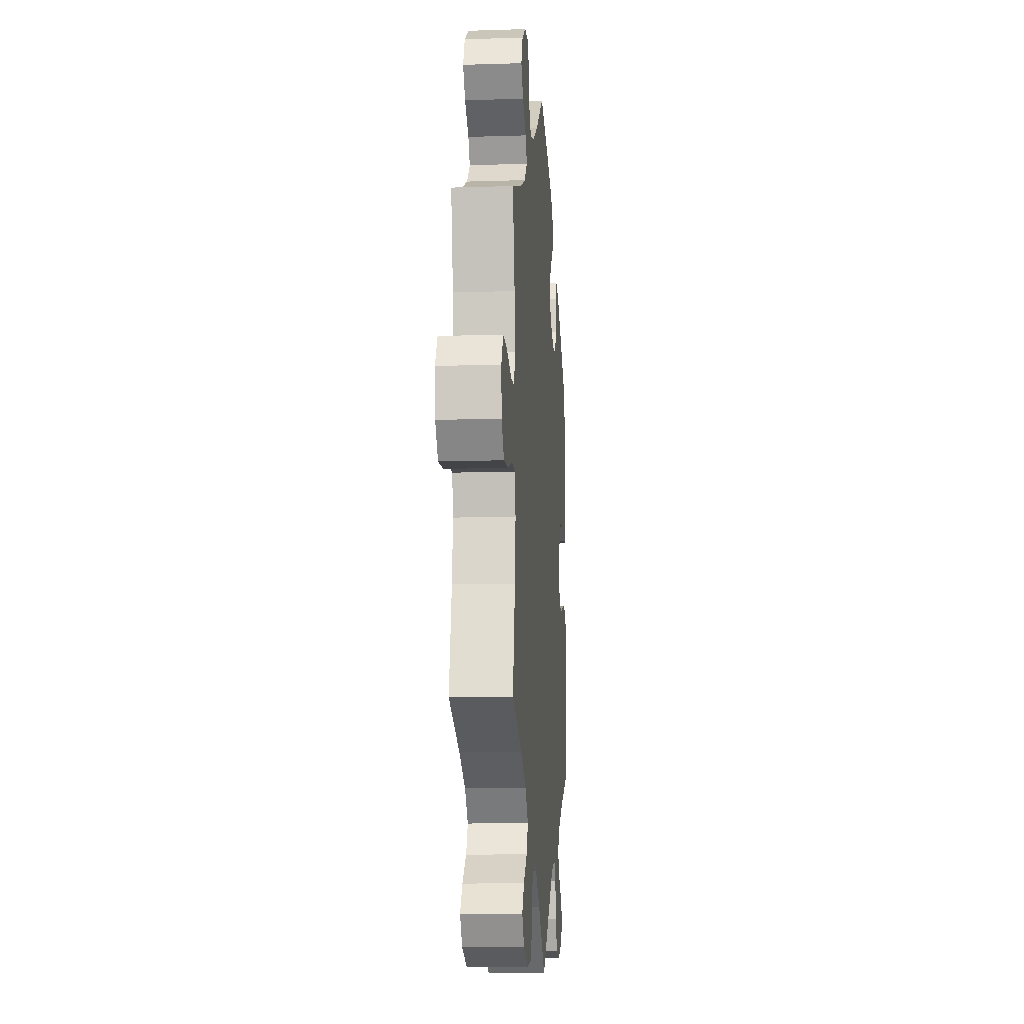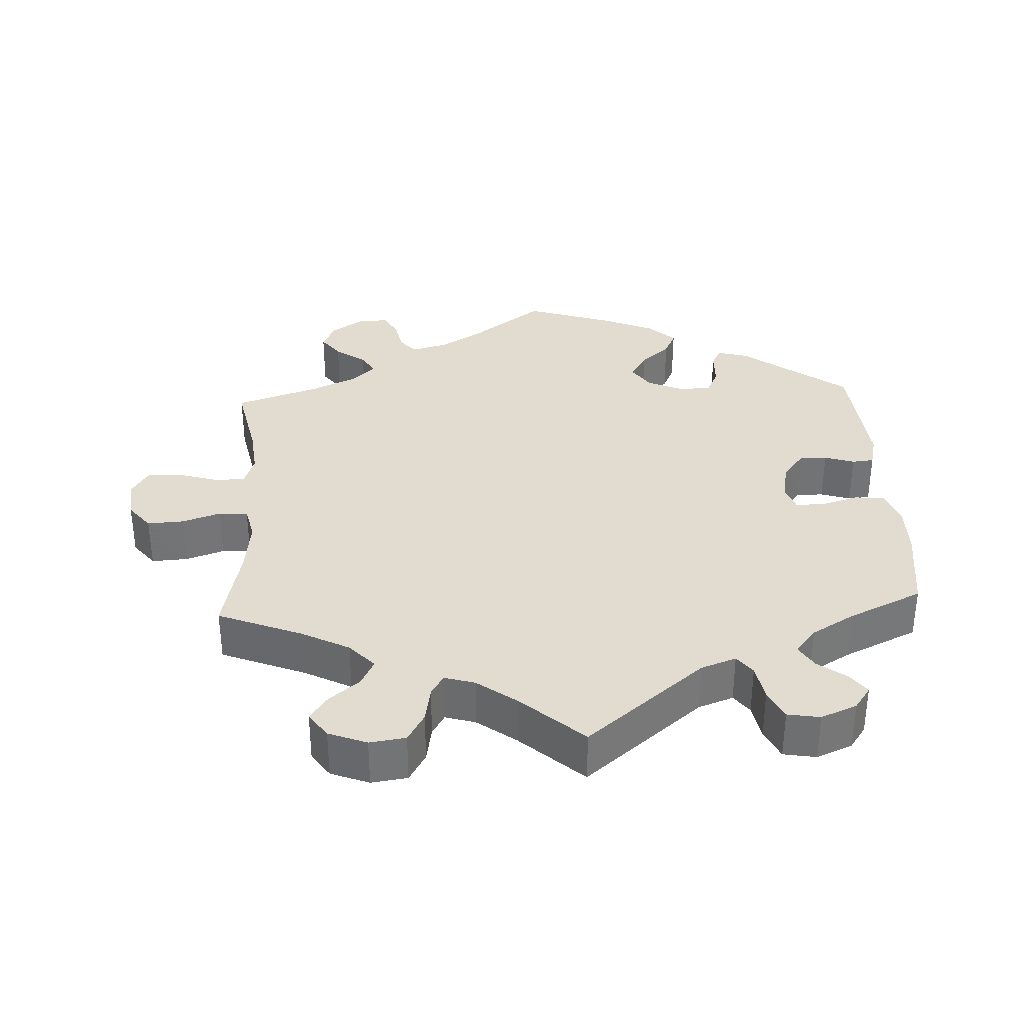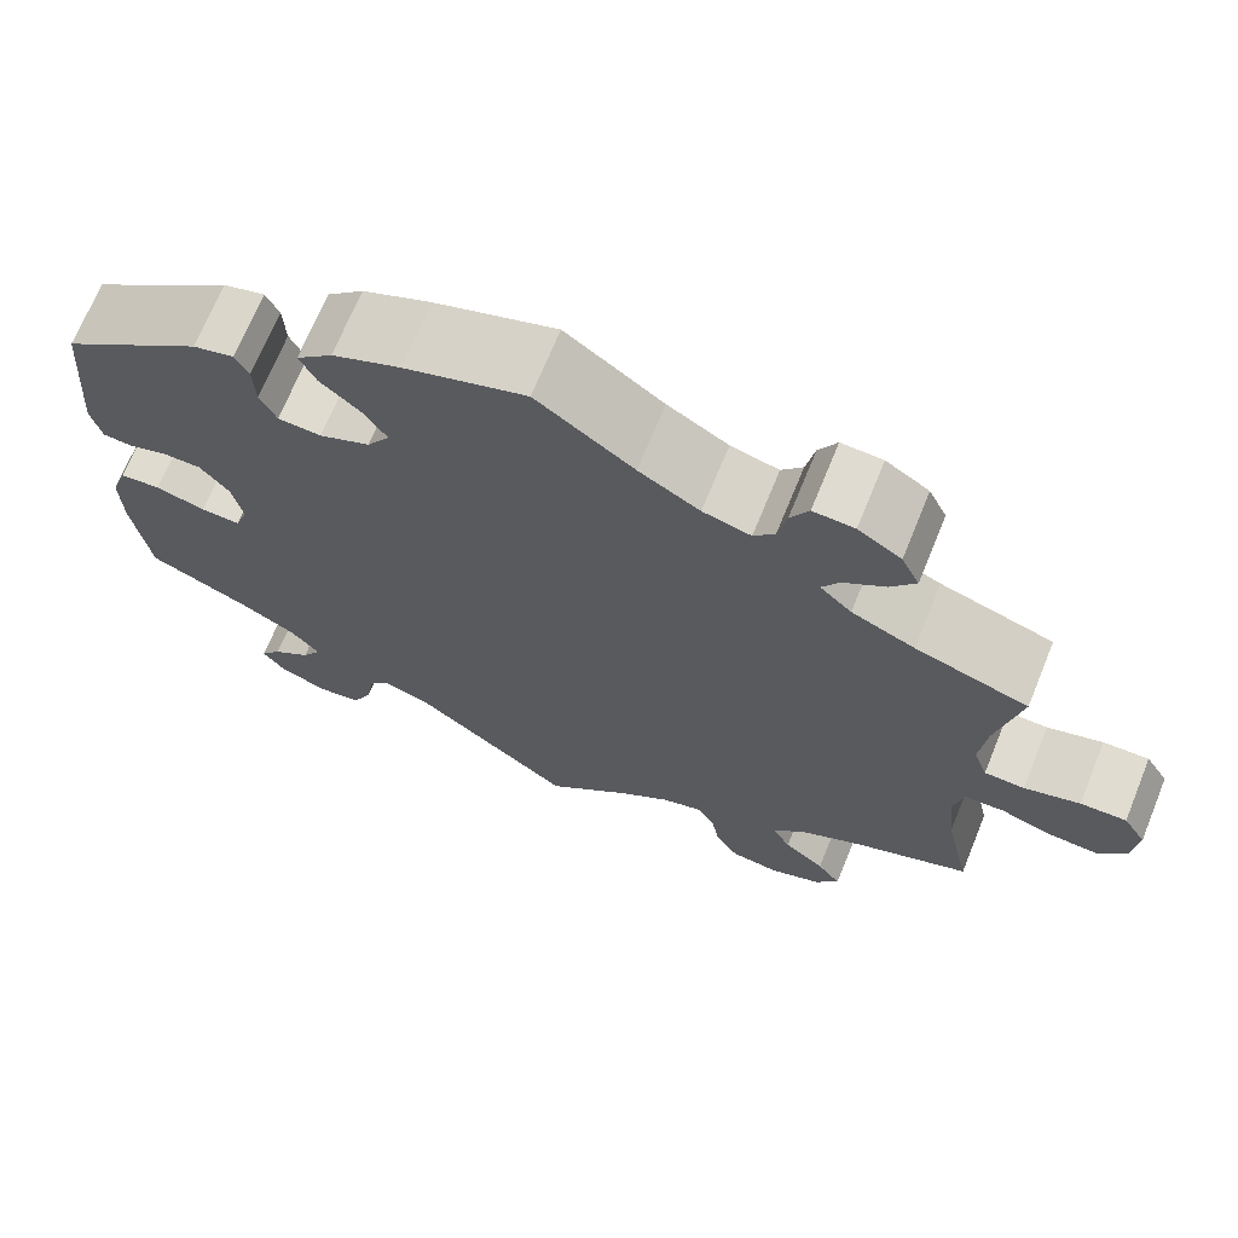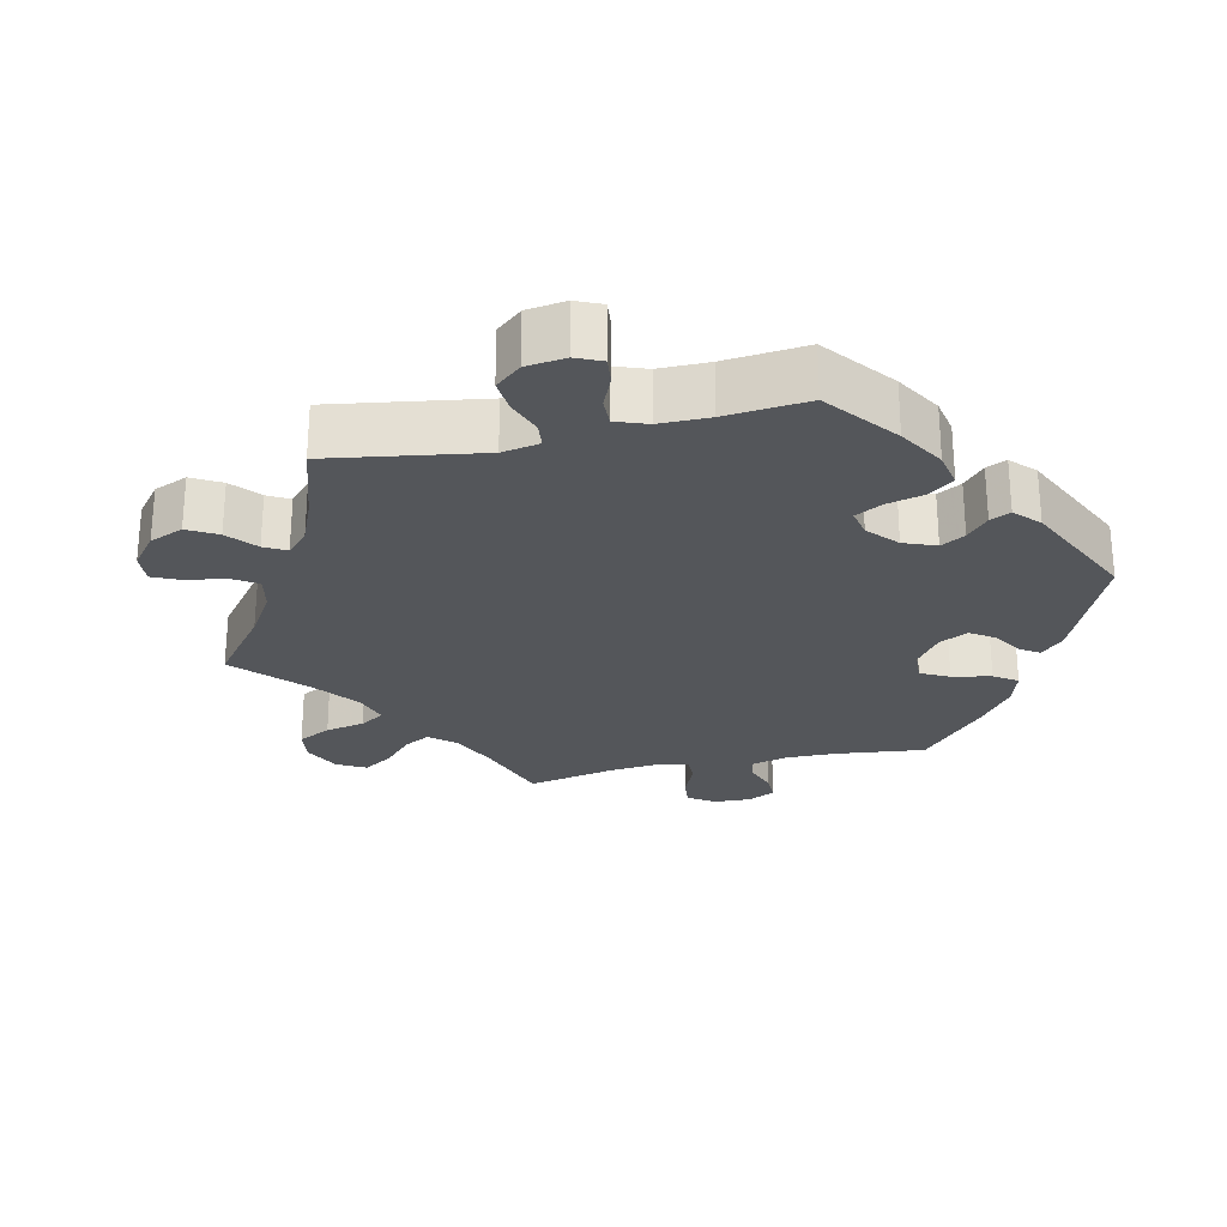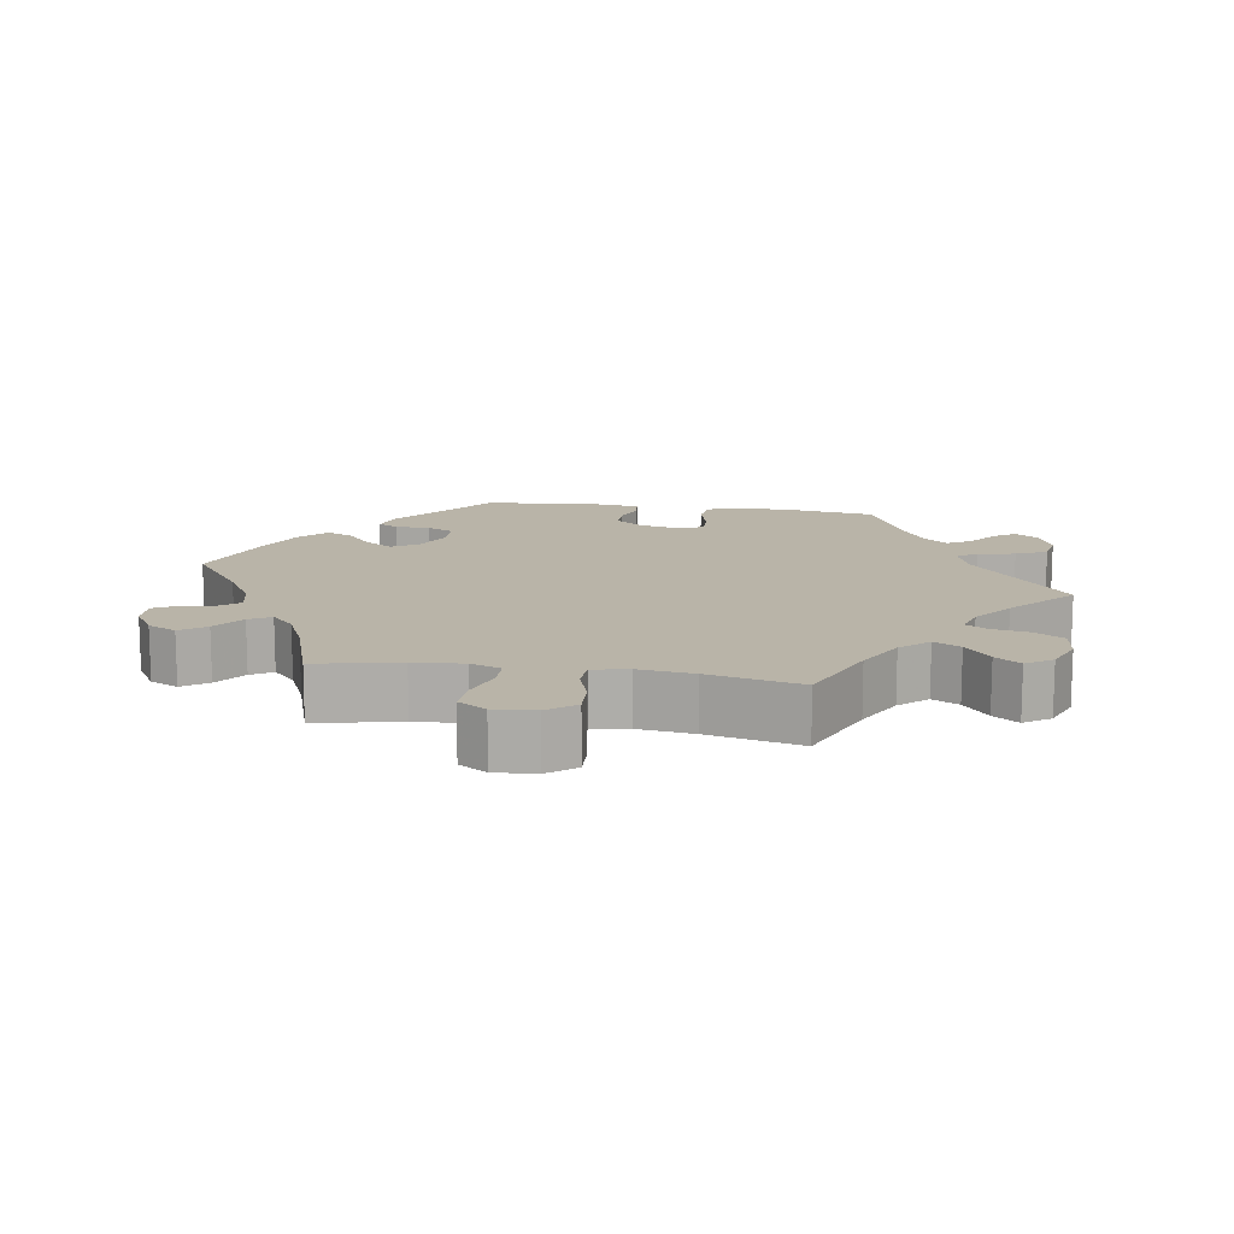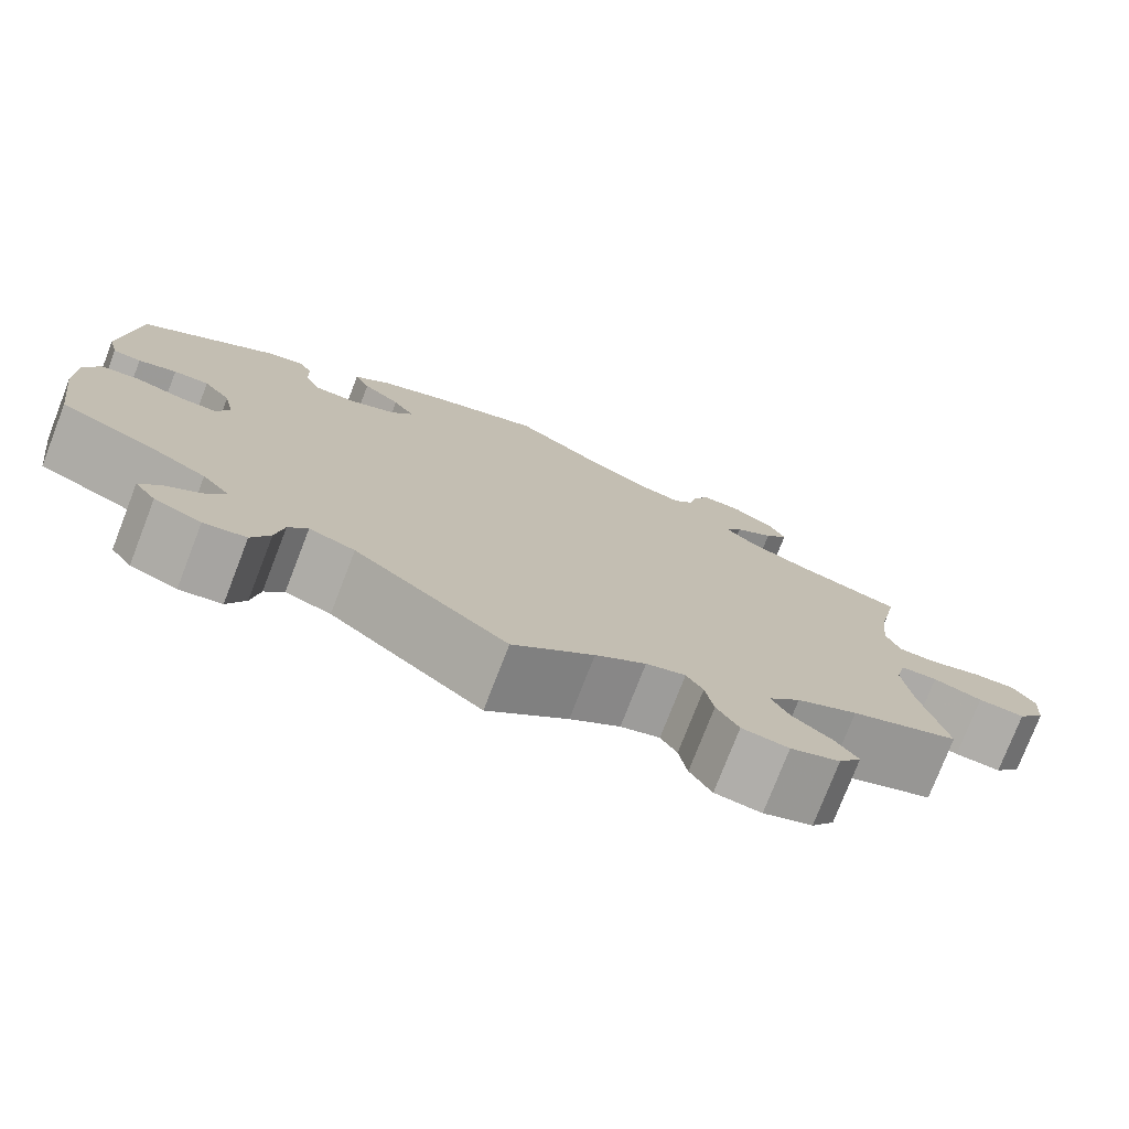
<metadata>
{"format":"obj","ext":"obj","renderer":"f3d","projection":"perspective","resolution":1024,"background":"white","views":[{"elev":-11.1,"azim":94.5,"up":"+Z"},{"elev":34.4,"azim":177.0,"up":"+Y"},{"elev":69.7,"azim":22.2,"up":"+Z"},{"elev":-25.7,"azim":-137.1,"up":"+Y"},{"elev":13.3,"azim":99.4,"up":"+Y"},{"elev":-76.8,"azim":-21.2,"up":"+Z"}]}
</metadata>
<code>
v 0.382 0.07 -0.337
v 0.315 0.07 -0.372
v 0.28 0.07 -0.41
v 0.299 0.07 -0.447
v 0.342 0.07 -0.482
v 0.367 0.07 -0.517
v 0.342 0.07 -0.553
v 0.288 0.07 -0.574
v 0.237 0.07 -0.567
v 0.213 0.07 -0.526
v 0.204 0.07 -0.475
v 0.186 0.07 -0.445
v 0.143 0.07 -0.458
v 0.088 0.07 -0.499
v 0 0.07 -0.578
v -0.167 0.07 -0.442
v -0.217 0.07 -0.424
v -0.238 0.07 -0.452
v -0.247 0.07 -0.503
v -0.267 0.07 -0.546
v -0.313 0.07 -0.554
v -0.364 0.07 -0.533
v -0.387 0.07 -0.501
v -0.365 0.07 -0.471
v -0.325 0.07 -0.441
v -0.305 0.07 -0.408
v -0.335 0.07 -0.372
v -0.395 0.07 -0.337
v -0.5 0.07 -0.289
v -0.517 0.07 -0.167
v -0.518 0.07 -0.093
v -0.501 0.07 -0.044
v -0.458 0.07 -0.039
v -0.406 0.07 -0.054
v -0.364 0.07 -0.055
v -0.351 0.07 -0.017
v -0.362 0.07 0.037
v -0.392 0.07 0.075
v -0.431 0.07 0.075
v -0.473 0.07 0.061
v -0.504 0.07 0.064
v -0.515 0.07 0.109
v -0.5 0.07 0.289
v -0.351 0.07 0.401
v -0.308 0.07 0.413
v -0.294 0.07 0.385
v -0.292 0.07 0.335
v -0.275 0.07 0.299
v -0.23 0.07 0.296
v -0.177 0.07 0.32
v -0.153 0.07 0.357
v -0.177 0.07 0.395
v -0.219 0.07 0.432
v -0.236 0.07 0.468
v -0.198 0.07 0.504
v -0.127 0.07 0.535
v 0 0.07 0.578
v 0.101 0.07 0.503
v 0.164 0.07 0.465
v 0.214 0.07 0.452
v 0.236 0.07 0.478
v 0.245 0.07 0.524
v 0.264 0.07 0.558
v 0.307 0.07 0.556
v 0.352 0.07 0.527
v 0.371 0.07 0.487
v 0.345 0.07 0.452
v 0.302 0.07 0.421
v 0.284 0.07 0.391
v 0.317 0.07 0.359
v 0.383 0.07 0.329
v 0.501 0.07 0.29
v 0.477 0.07 0.174
v 0.47 0.07 0.105
v 0.485 0.07 0.062
v 0.527 0.07 0.061
v 0.585 0.07 0.079
v 0.633 0.07 0.081
v 0.657 0.07 0.042
v 0.652 0.07 -0.015
v 0.622 0.07 -0.053
v 0.57 0.07 -0.05
v 0.516 0.07 -0.032
v 0.475 0.07 -0.034
v 0.464 0.07 -0.083
v 0.473 0.07 -0.16
v 0.501 0.07 -0.289
v 0.382 0 -0.337
v 0.315 0 -0.372
v 0.28 0 -0.41
v 0.299 0 -0.447
v 0.342 0 -0.482
v 0.367 0 -0.517
v 0.342 0 -0.553
v 0.288 0 -0.574
v 0.237 0 -0.567
v 0.213 0 -0.526
v 0.204 0 -0.475
v 0.186 0 -0.445
v 0.143 0 -0.458
v 0.088 0 -0.499
v 0 0 -0.578
v -0.167 0 -0.442
v -0.217 0 -0.424
v -0.238 0 -0.452
v -0.247 0 -0.503
v -0.267 0 -0.546
v -0.313 0 -0.554
v -0.364 0 -0.533
v -0.387 0 -0.501
v -0.365 0 -0.471
v -0.325 0 -0.441
v -0.305 0 -0.408
v -0.335 0 -0.372
v -0.395 0 -0.337
v -0.5 0 -0.289
v -0.517 0 -0.167
v -0.518 0 -0.093
v -0.501 0 -0.044
v -0.458 0 -0.039
v -0.406 0 -0.054
v -0.364 0 -0.055
v -0.351 0 -0.017
v -0.362 0 0.037
v -0.392 0 0.075
v -0.431 0 0.075
v -0.473 0 0.061
v -0.504 0 0.064
v -0.515 0 0.109
v -0.5 0 0.289
v -0.351 0 0.401
v -0.308 0 0.413
v -0.294 0 0.385
v -0.292 0 0.335
v -0.275 0 0.299
v -0.23 0 0.296
v -0.177 0 0.32
v -0.153 0 0.357
v -0.177 0 0.395
v -0.219 0 0.432
v -0.236 0 0.468
v -0.198 0 0.504
v -0.127 0 0.535
v 0 0 0.578
v 0.101 0 0.503
v 0.164 0 0.465
v 0.214 0 0.452
v 0.236 0 0.478
v 0.245 0 0.524
v 0.264 0 0.558
v 0.307 0 0.556
v 0.352 0 0.527
v 0.371 0 0.487
v 0.345 0 0.452
v 0.302 0 0.421
v 0.284 0 0.391
v 0.317 0 0.359
v 0.383 0 0.329
v 0.501 0 0.29
v 0.477 0 0.174
v 0.47 0 0.105
v 0.485 0 0.062
v 0.527 0 0.061
v 0.585 0 0.079
v 0.633 0 0.081
v 0.657 0 0.042
v 0.652 0 -0.015
v 0.622 0 -0.053
v 0.57 0 -0.05
v 0.516 0 -0.032
v 0.475 0 -0.034
v 0.464 0 -0.083
v 0.473 0 -0.16
v 0.501 0 -0.289
f 86 87 1
f 85 86 1 2
f 84 85 2 3
f 80 81 82 83
f 80 83 84
f 79 80 84
f 76 77 78 79
f 75 76 79 84
f 74 75 84 3
f 71 72 73
f 70 71 73 74
f 69 70 74 3
f 65 66 67 68
f 65 68 69
f 64 65 69
f 61 62 63 64
f 60 61 64 69
f 59 60 69 3
f 55 56 57 58
f 55 58 59 3
f 52 53 54 55
f 51 52 55
f 44 45 46 47
f 44 47 48
f 43 44 48
f 42 43 48 49
f 39 40 41 42
f 38 39 42 49
f 31 32 33 34
f 31 34 35
f 28 29 30 31
f 27 28 31 35
f 26 27 35 36
f 22 23 24 25
f 22 25 26
f 21 22 26
f 18 19 20 21
f 18 21 26
f 17 18 26 36
f 14 15 16
f 13 14 16 17
f 12 13 17 36
f 8 9 10 11
f 8 11 12
f 7 8 12
f 4 5 6 7
f 51 55 3 4
f 50 51 4 7
f 37 38 49 50
f 36 37 50
f 7 12 36 50
f 88 174 173
f 89 88 173 172
f 90 89 172 171
f 170 169 168 167
f 171 170 167
f 171 167 166
f 166 165 164 163
f 171 166 163 162
f 90 171 162 161
f 160 159 158
f 161 160 158 157
f 90 161 157 156
f 155 154 153 152
f 156 155 152
f 156 152 151
f 151 150 149 148
f 156 151 148 147
f 90 156 147 146
f 145 144 143 142
f 90 146 145 142
f 142 141 140 139
f 142 139 138
f 134 133 132 131
f 135 134 131
f 135 131 130
f 136 135 130 129
f 129 128 127 126
f 136 129 126 125
f 121 120 119 118
f 122 121 118
f 118 117 116 115
f 122 118 115 114
f 123 122 114 113
f 112 111 110 109
f 113 112 109
f 113 109 108
f 108 107 106 105
f 113 108 105
f 123 113 105 104
f 103 102 101
f 104 103 101 100
f 123 104 100 99
f 98 97 96 95
f 99 98 95
f 99 95 94
f 94 93 92 91
f 91 90 142 138
f 94 91 138 137
f 137 136 125 124
f 137 124 123
f 137 123 99 94
f 1 88 89 2
f 2 89 90 3
f 3 90 91 4
f 4 91 92 5
f 5 92 93 6
f 6 93 94 7
f 7 94 95 8
f 8 95 96 9
f 9 96 97 10
f 10 97 98 11
f 11 98 99 12
f 12 99 100 13
f 13 100 101 14
f 14 101 102 15
f 15 102 103 16
f 16 103 104 17
f 17 104 105 18
f 18 105 106 19
f 19 106 107 20
f 20 107 108 21
f 21 108 109 22
f 22 109 110 23
f 23 110 111 24
f 24 111 112 25
f 25 112 113 26
f 26 113 114 27
f 27 114 115 28
f 28 115 116 29
f 29 116 117 30
f 30 117 118 31
f 31 118 119 32
f 32 119 120 33
f 33 120 121 34
f 34 121 122 35
f 35 122 123 36
f 36 123 124 37
f 37 124 125 38
f 38 125 126 39
f 39 126 127 40
f 40 127 128 41
f 41 128 129 42
f 42 129 130 43
f 43 130 131 44
f 44 131 132 45
f 45 132 133 46
f 46 133 134 47
f 47 134 135 48
f 48 135 136 49
f 49 136 137 50
f 50 137 138 51
f 51 138 139 52
f 52 139 140 53
f 53 140 141 54
f 54 141 142 55
f 55 142 143 56
f 56 143 144 57
f 57 144 145 58
f 58 145 146 59
f 59 146 147 60
f 60 147 148 61
f 61 148 149 62
f 62 149 150 63
f 63 150 151 64
f 64 151 152 65
f 65 152 153 66
f 66 153 154 67
f 67 154 155 68
f 68 155 156 69
f 69 156 157 70
f 70 157 158 71
f 71 158 159 72
f 72 159 160 73
f 73 160 161 74
f 74 161 162 75
f 75 162 163 76
f 76 163 164 77
f 77 164 165 78
f 78 165 166 79
f 79 166 167 80
f 80 167 168 81
f 81 168 169 82
f 82 169 170 83
f 83 170 171 84
f 84 171 172 85
f 85 172 173 86
f 86 173 174 87
f 87 174 88 1

</code>
